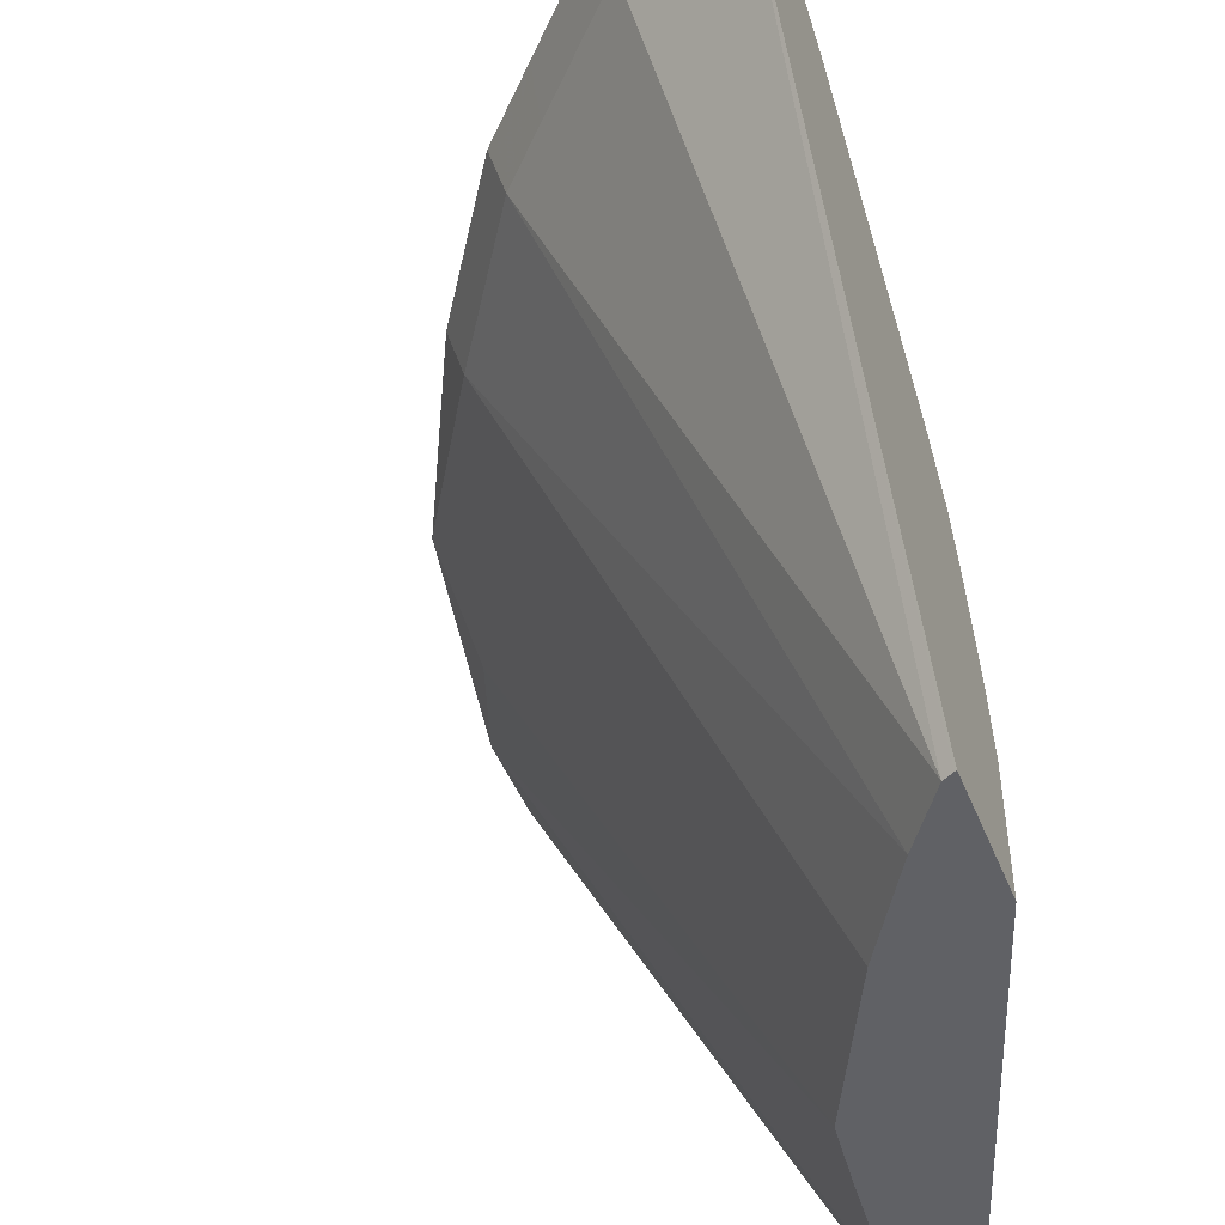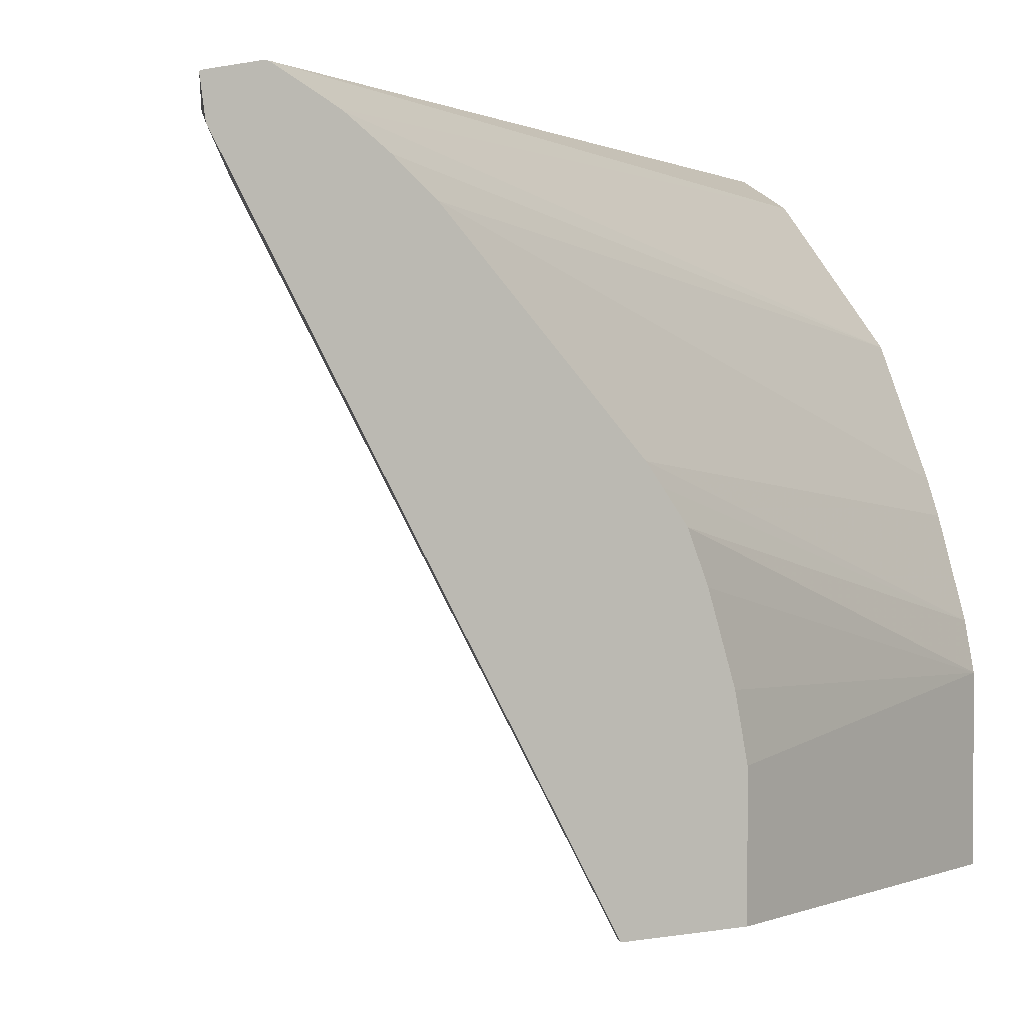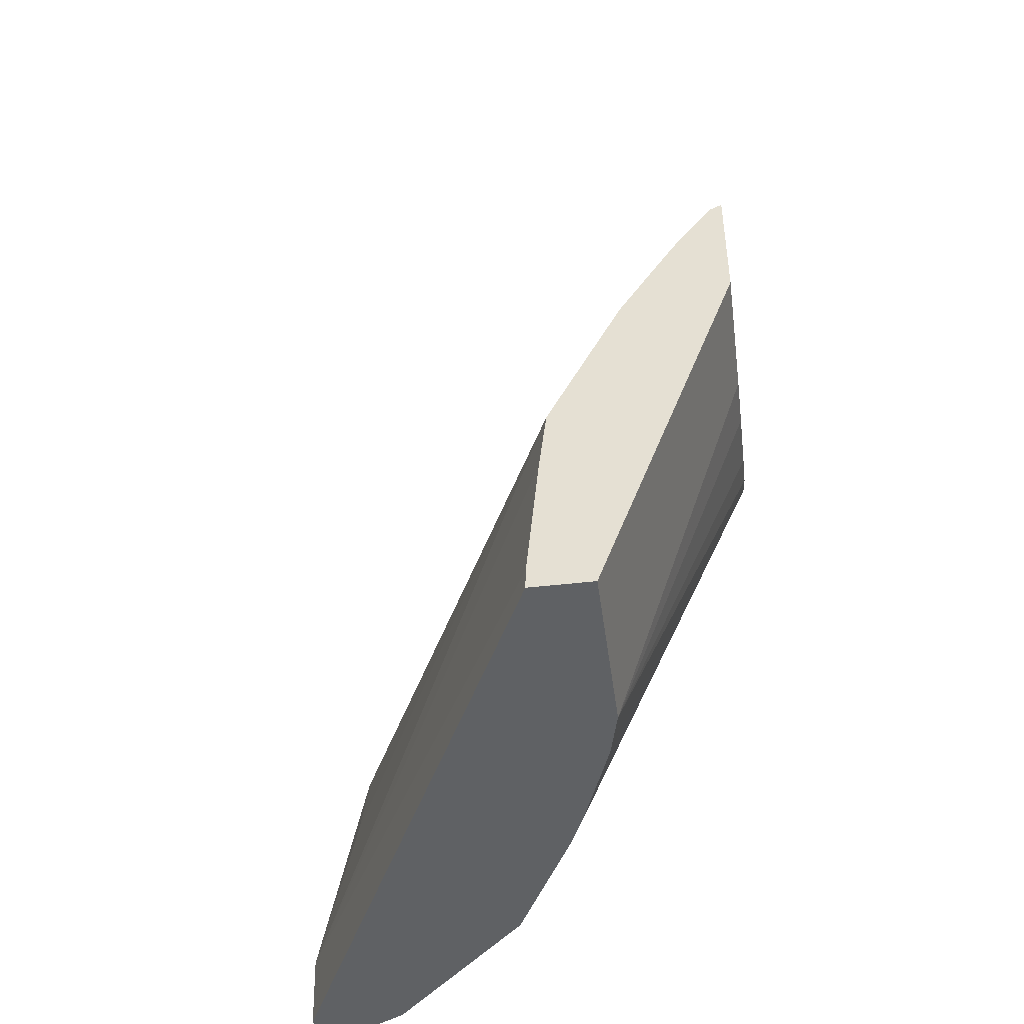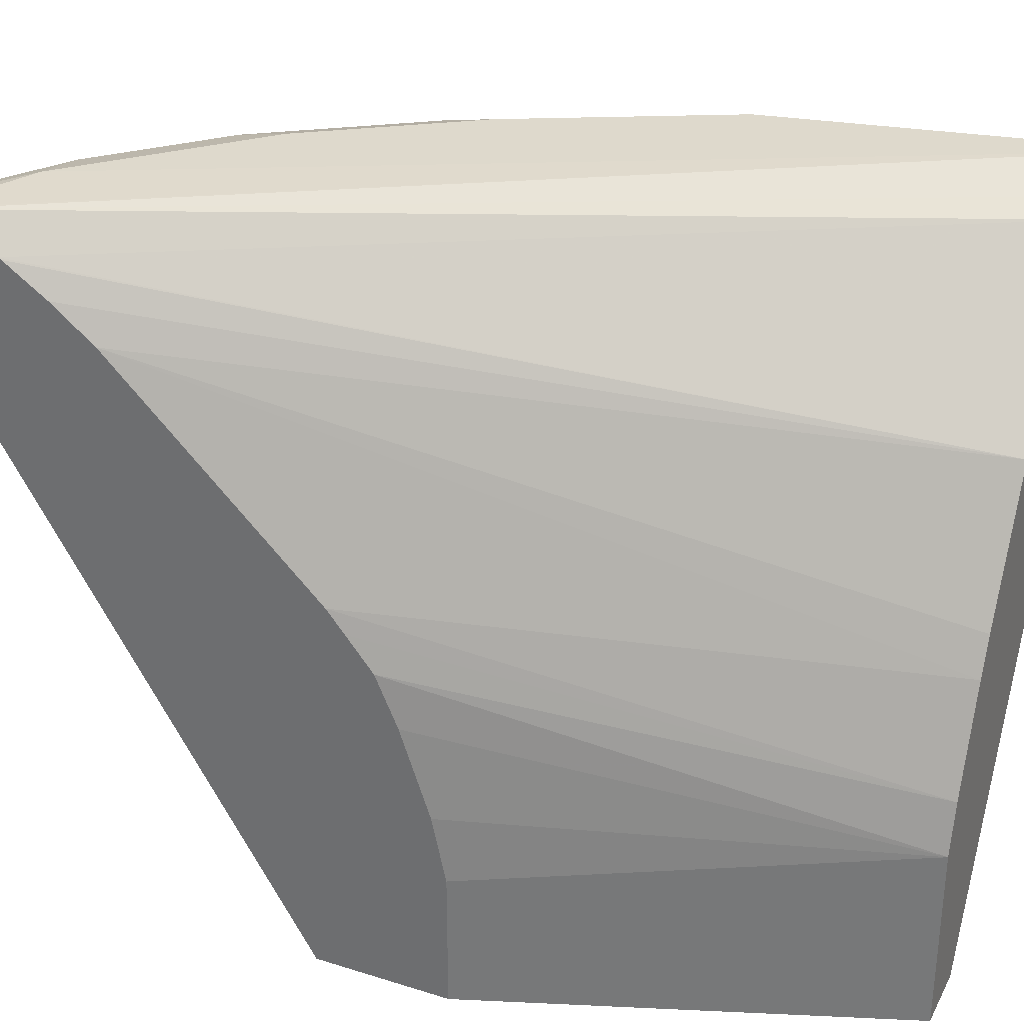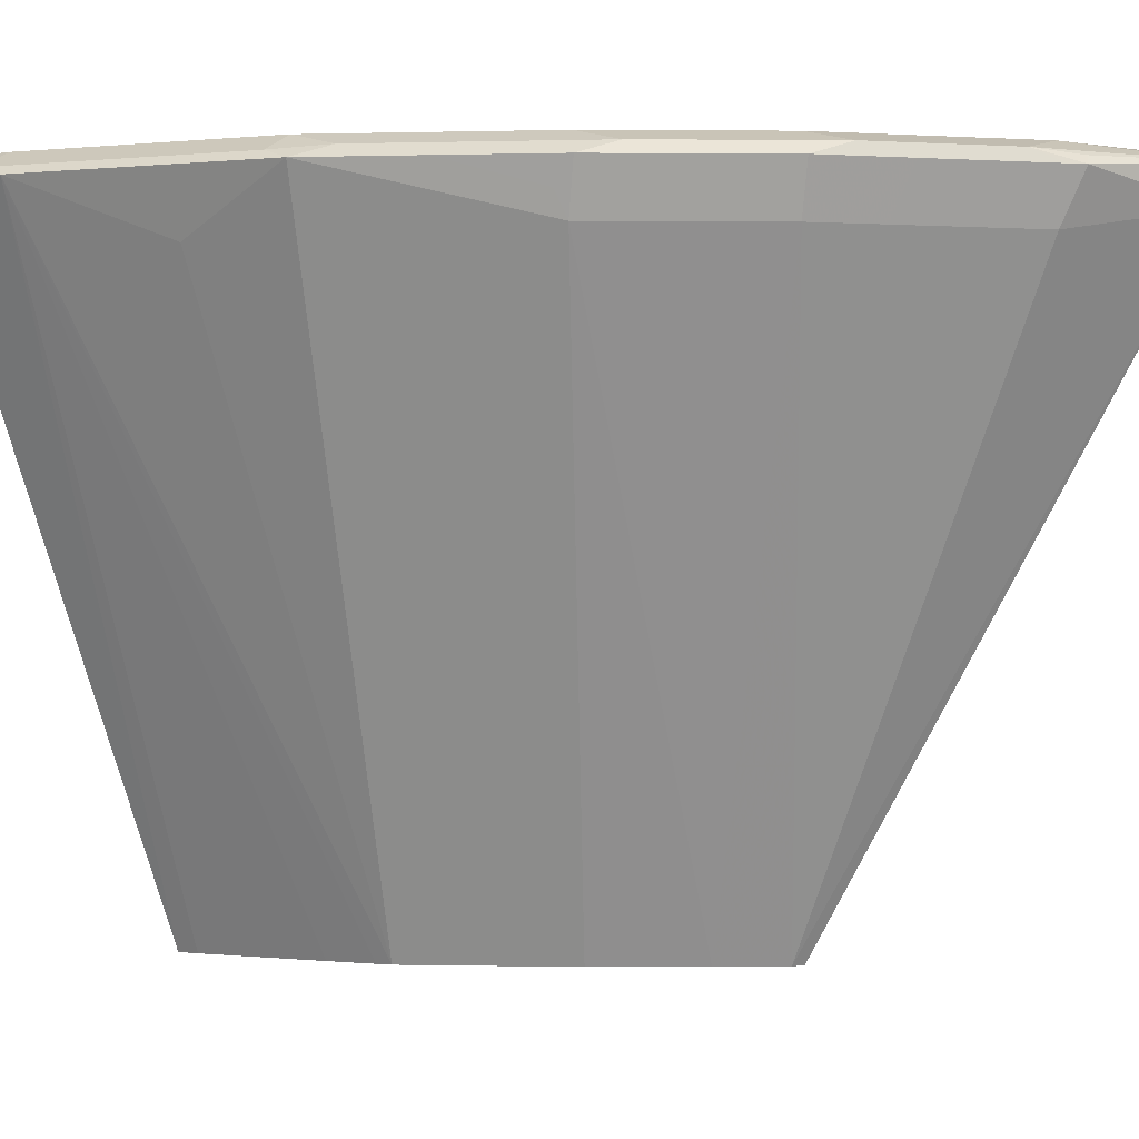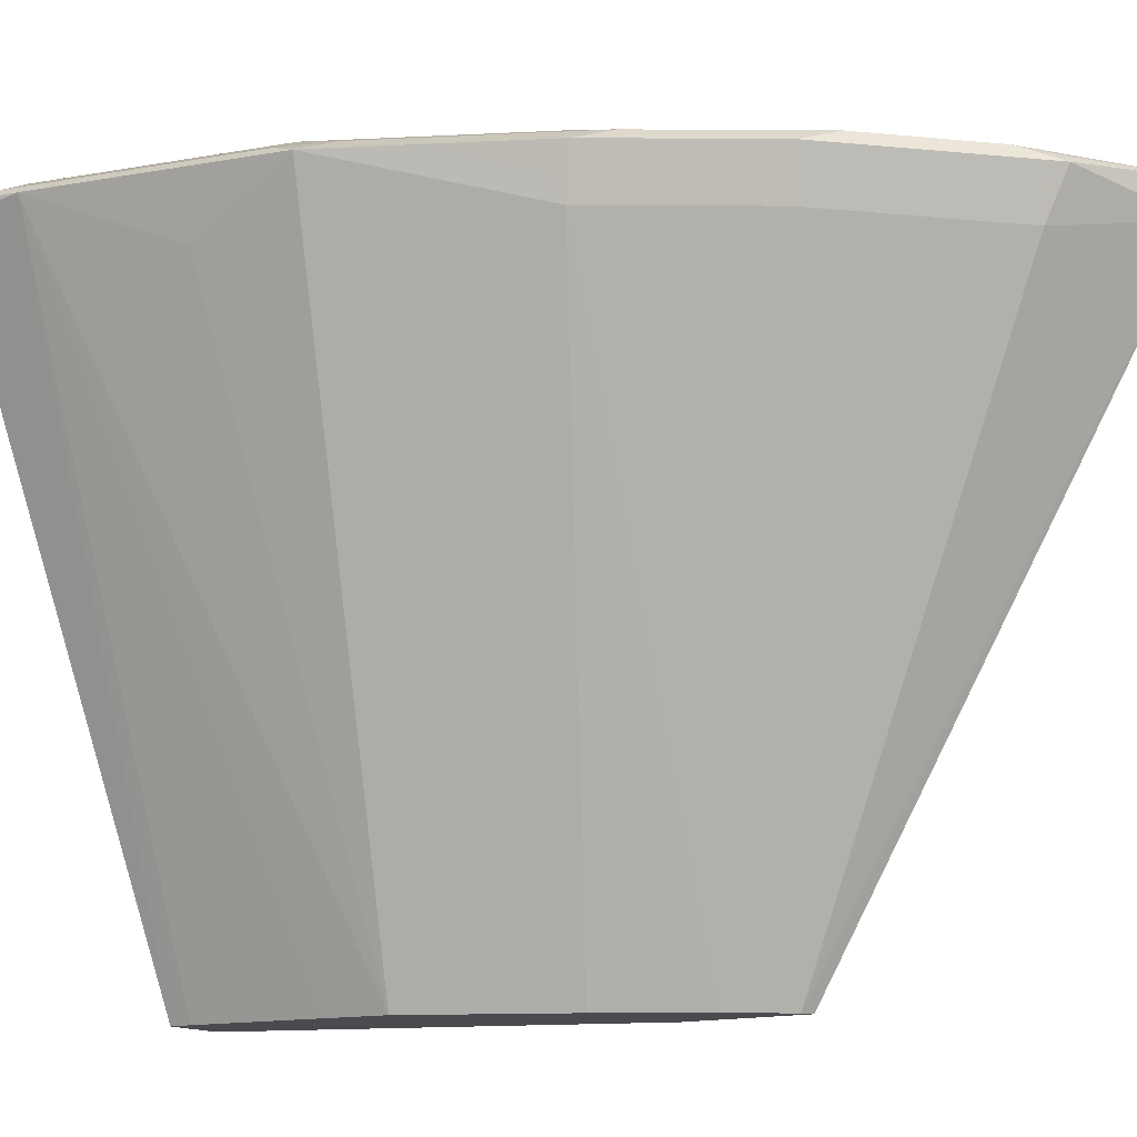
<metadata>
{"format":"obj","ext":"obj","renderer":"f3d","projection":"perspective","resolution":1024,"background":"white","views":[{"elev":-48.6,"azim":21.5,"up":"+Y"},{"elev":1.2,"azim":55.8,"up":"+Y"},{"elev":-46.0,"azim":7.6,"up":"+Z"},{"elev":32.1,"azim":113.9,"up":"+Y"},{"elev":-0.9,"azim":-57.9,"up":"+Y"},{"elev":-14.0,"azim":-57.1,"up":"+Y"}]}
</metadata>
<code>
v -0.3115 0.6186 0.01656
v -0.2872 0.6186 0.01656
v -0.3113 0.6186 0.02512
v -0.4355 0.8711 0.04789
v -0.434 0.8679 0.01656
v -0.2872 0.6892 0.01656
v -0.2314 0.6186 0.1691
v -0.3063 0.6186 0.07659
v -0.434 0.8743 0.03831
v -0.434 0.8743 0.01656
v -0.3041 0.6186 0.09574
v -0.3034 0.6186 0.1017
v -0.4148 0.8488 0.1021
v -0.4164 0.8711 0.1436
v -0.2919 0.7082 0.01656
v -0.2314 0.7467 0.1933
v -0.2314 0.7275 0.1851
v -0.2314 0.6946 0.1742
v -0.2314 0.6701 0.1691
v -0.2314 0.6186 0.2193
v -0.4212 0.8807 0.03831
v -0.4148 0.8743 0.1341
v -0.4212 0.8807 0.01656
v -0.301 0.6186 0.1065
v -0.3733 0.852 0.2154
v -0.3973 0.8711 0.1819
v -0.4044 0.8759 0.1532
v -0.3063 0.7467 0.01656
v -0.2314 0.7674 0.2098
v -0.2314 0.7593 0.2032
v -0.2314 0.8615 0.3627
v -0.2322 0.6186 0.219
v -0.402 0.8807 0.1341
v -0.4046 0.8724 0.01656
v -0.268 0.8807 0.3255
v -0.2314 0.8803 0.3446
v -0.2314 0.8803 0.3427
v -0.2872 0.6186 0.1341
v -0.3781 0.8615 0.213
v -0.2744 0.6186 0.1595
v -0.2519 0.6186 0.1954
v -0.335 0.852 0.2728
v -0.3781 0.8711 0.2201
v -0.3661 0.8759 0.2297
v -0.3124 0.7605 0.01656
v -0.2314 0.844 0.2863
v -0.2314 0.7866 0.2289
v -0.2314 0.8754 0.3648
v -0.2776 0.8711 0.3398
v -0.2776 0.852 0.3302
v -0.2361 0.6186 0.217
v -0.3829 0.8807 0.1723
v -0.3957 0.8679 0.01656
v -0.3255 0.8807 0.268
v -0.2896 0.8759 0.3255
v -0.2321 0.8759 0.3637
v -0.2314 0.876 0.3637
v -0.2314 0.8774 0.3577
v -0.2314 0.8744 0.3311
v -0.3159 0.852 0.292
v -0.335 0.8711 0.2824
v -0.3398 0.8711 0.2776
v -0.3279 0.8759 0.2872
v -0.3638 0.8807 0.2106
v -0.3382 0.8105 0.01656
v -0.2314 0.8568 0.3023
v -0.2314 0.8758 0.3644
v -0.2744 0.8743 0.3382
v -0.2824 0.8711 0.335
v -0.3765 0.8488 0.01656
v -0.2314 0.8685 0.3193
v -0.3159 0.8711 0.3015
v -0.2314 0.8678 0.3182
f 26 44 27
f 27 44 52
f 27 52 33
f 26 43 44
f 28 45 46
f 28 46 47
f 31 51 32
f 31 48 49
f 31 49 50
f 31 50 51
f 34 37 53
f 35 54 55
f 26 39 43
f 35 55 56
f 28 47 29
f 25 43 39
f 22 27 33
f 25 42 62
f 35 56 57
f 21 33 52
f 21 52 64
f 21 64 54
f 21 54 35
f 21 35 23
f 25 62 43
f 23 35 36
f 23 37 34
f 24 38 25
f 25 39 26
f 25 38 40
f 25 40 41
f 25 41 42
f 23 36 37
f 35 57 58
f 55 67 56
f 37 59 53
f 53 59 71
f 53 71 70
f 54 63 55
f 55 68 67
f 55 63 72
f 55 72 69
f 50 60 51
f 56 67 57
f 61 72 63
f 61 63 62
f 65 70 71
f 65 71 73
f 65 73 66
f 20 31 32
f 60 69 72
f 50 69 60
f 49 67 68
f 49 69 50
f 41 51 42
f 42 60 72
f 42 72 61
f 42 61 62
f 42 51 60
f 43 62 63
f 43 63 44
f 44 63 54
f 44 54 64
f 44 64 52
f 45 65 46
f 46 65 66
f 48 67 49
f 49 68 55
f 49 55 69
f 35 58 36
f 15 30 16
f 1 38 24
f 15 28 29
f 1 70 65
f 1 65 45
f 1 45 28
f 1 28 15
f 1 15 6
f 1 6 2
f 1 53 70
f 2 6 19
f 3 8 4
f 4 9 10
f 4 10 5
f 4 8 11
f 4 11 12
f 4 12 13
f 2 19 7
f 4 13 14
f 1 34 53
f 1 10 23
f 15 29 30
f 1 2 7
f 1 7 20
f 1 20 32
f 1 32 51
f 1 51 41
f 1 23 34
f 1 41 40
f 1 12 11
f 1 11 8
f 1 8 3
f 1 3 4
f 1 4 5
f 1 5 10
f 1 24 12
f 4 14 9
f 1 40 38
f 6 16 17
f 7 67 48
f 7 48 31
f 7 31 20
f 9 21 23
f 9 23 10
f 9 14 22
f 7 57 67
f 9 22 33
f 9 33 21
f 12 24 25
f 12 14 13
f 14 25 26
f 14 26 27
f 6 15 16
f 14 27 22
f 7 58 57
f 12 25 14
f 7 37 36
f 7 36 58
f 6 18 19
f 7 19 18
f 7 17 16
f 7 16 30
f 7 30 29
f 7 18 17
f 7 47 46
f 7 59 37
f 7 29 47
f 7 71 59
f 7 73 71
f 6 17 18
f 7 66 73
f 7 46 66

</code>
